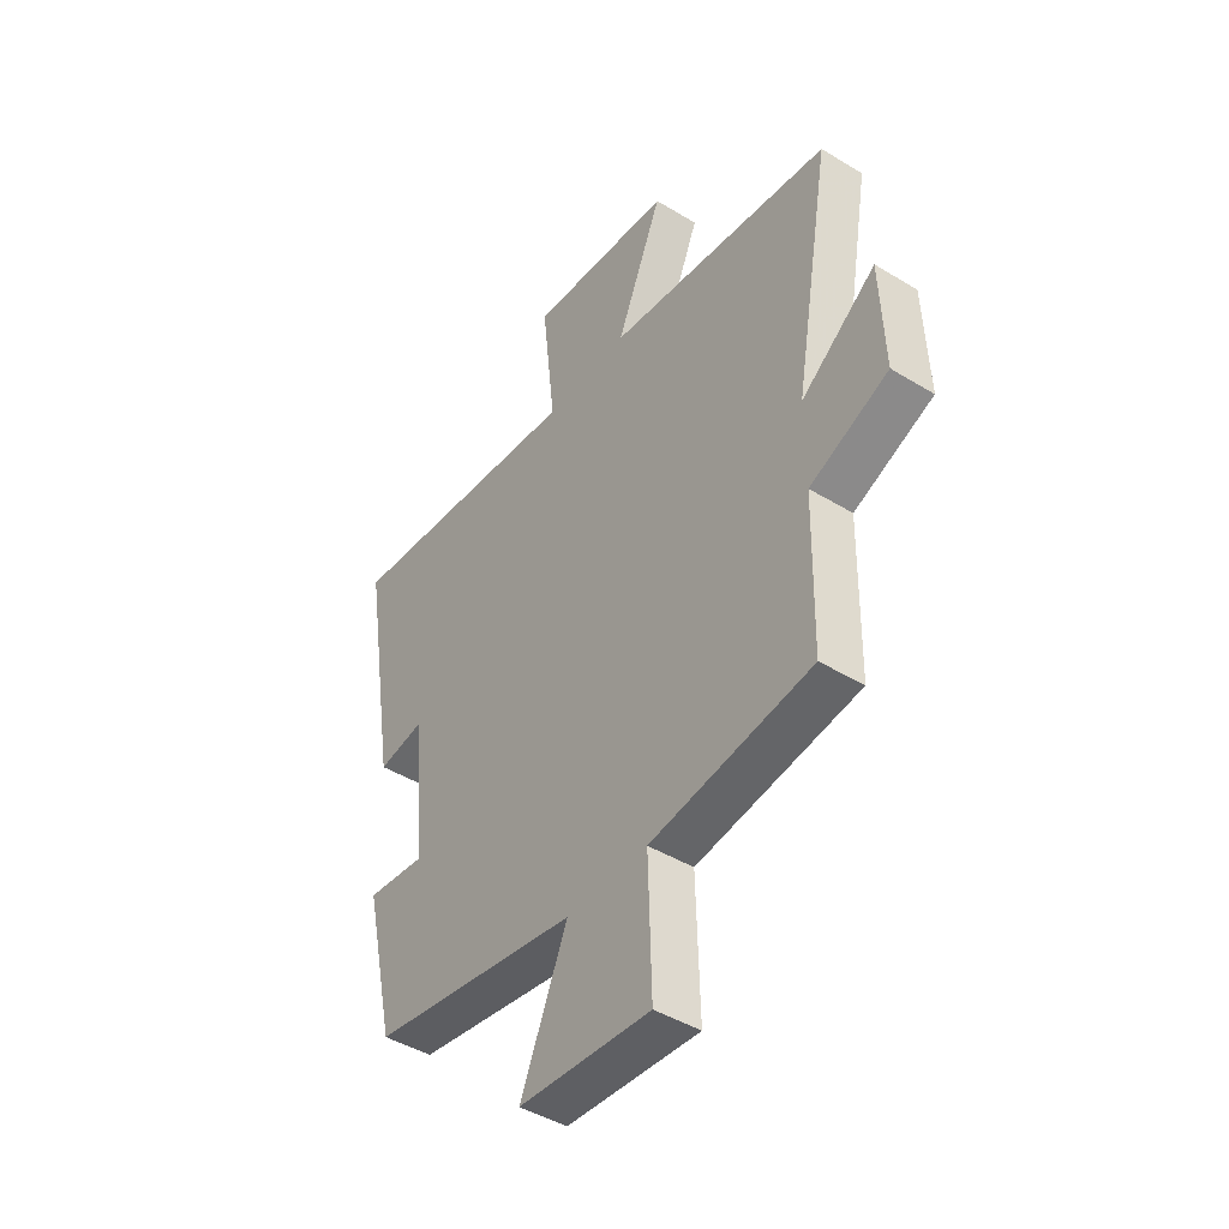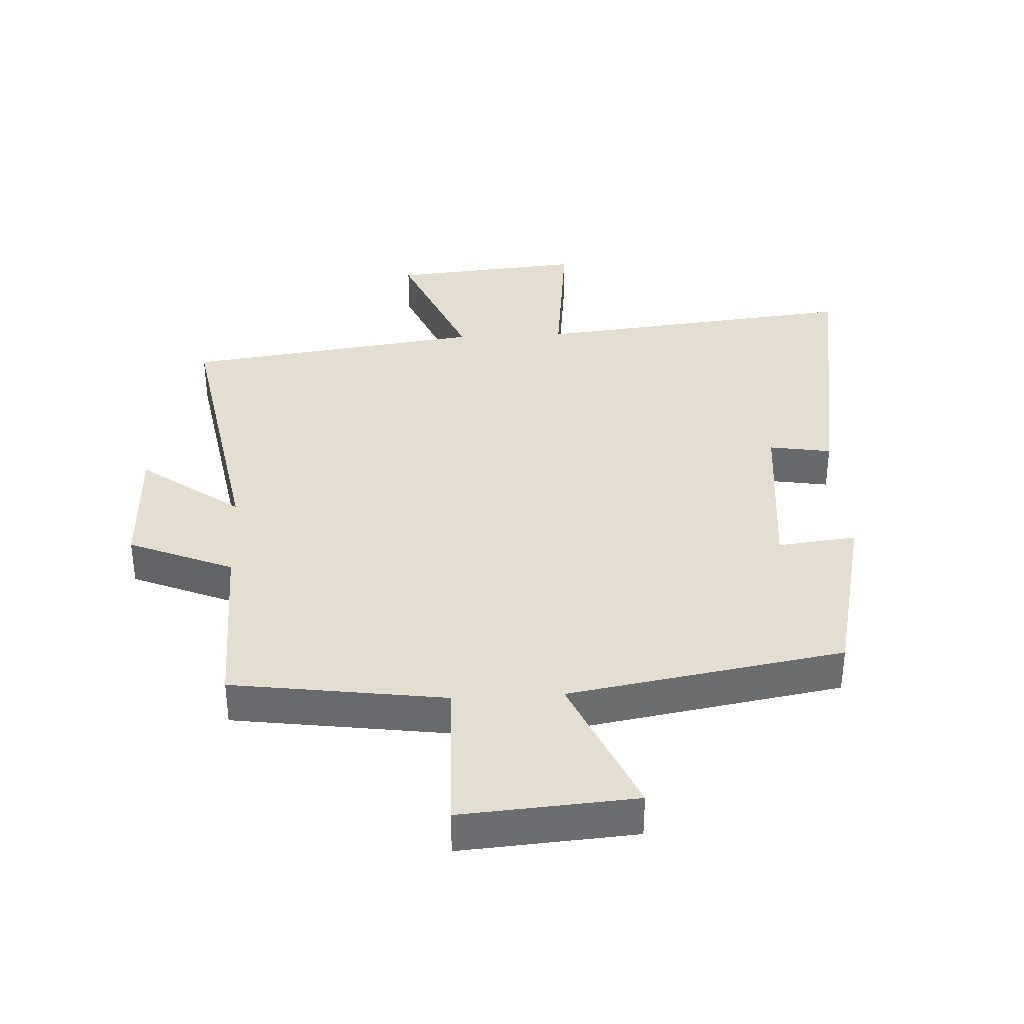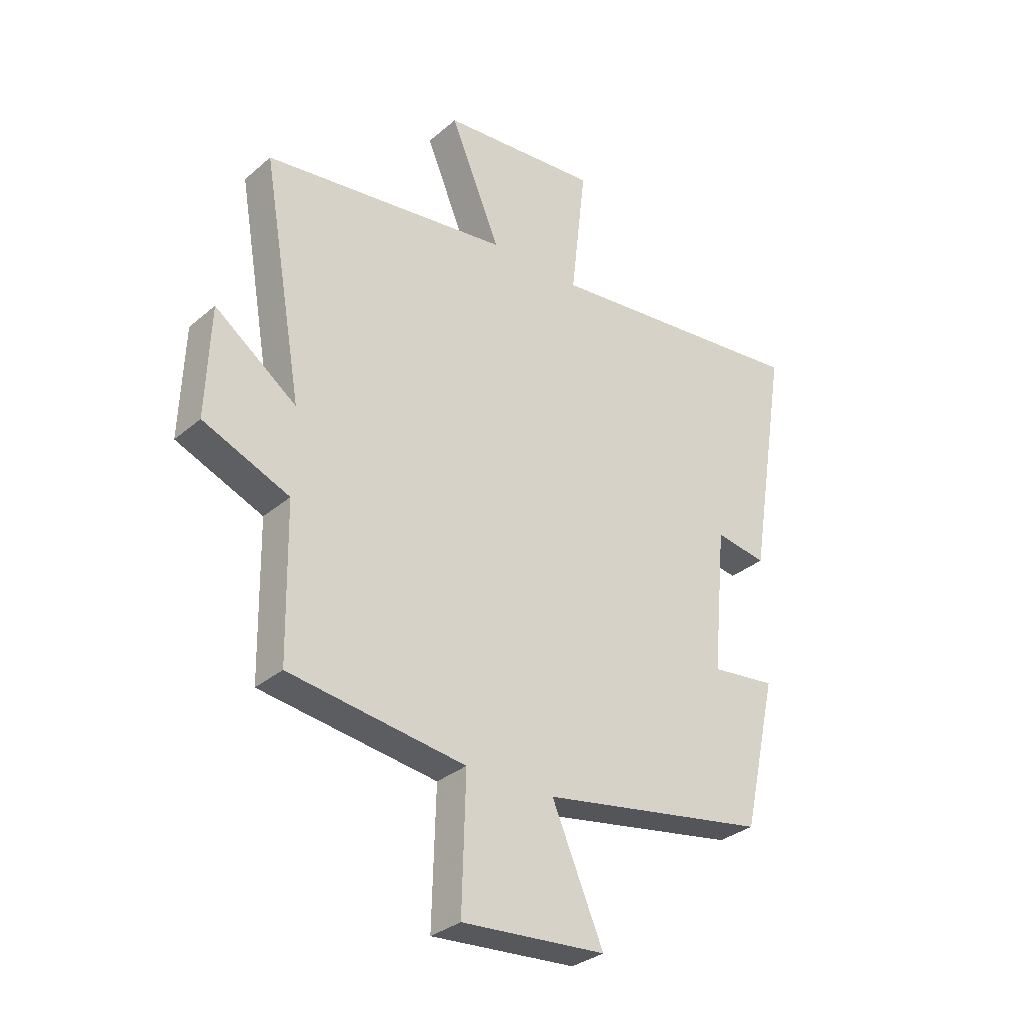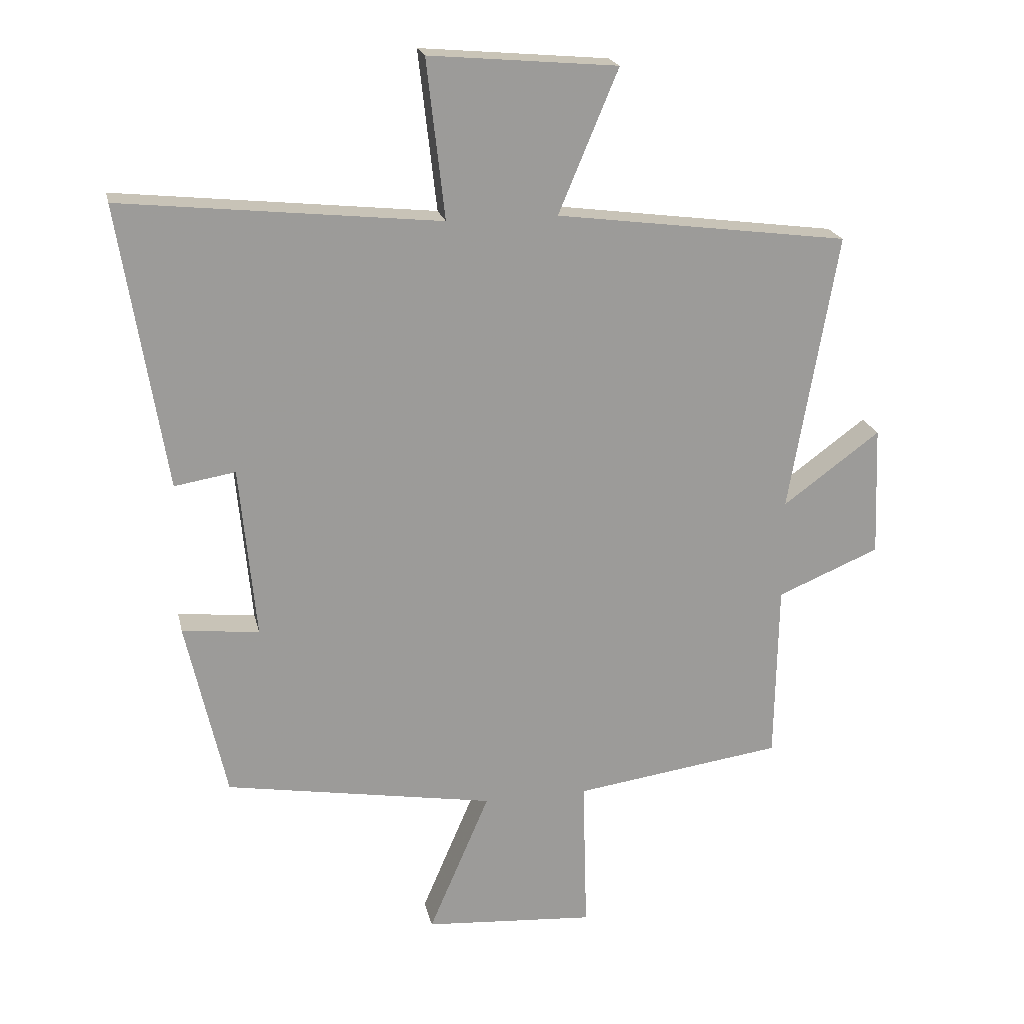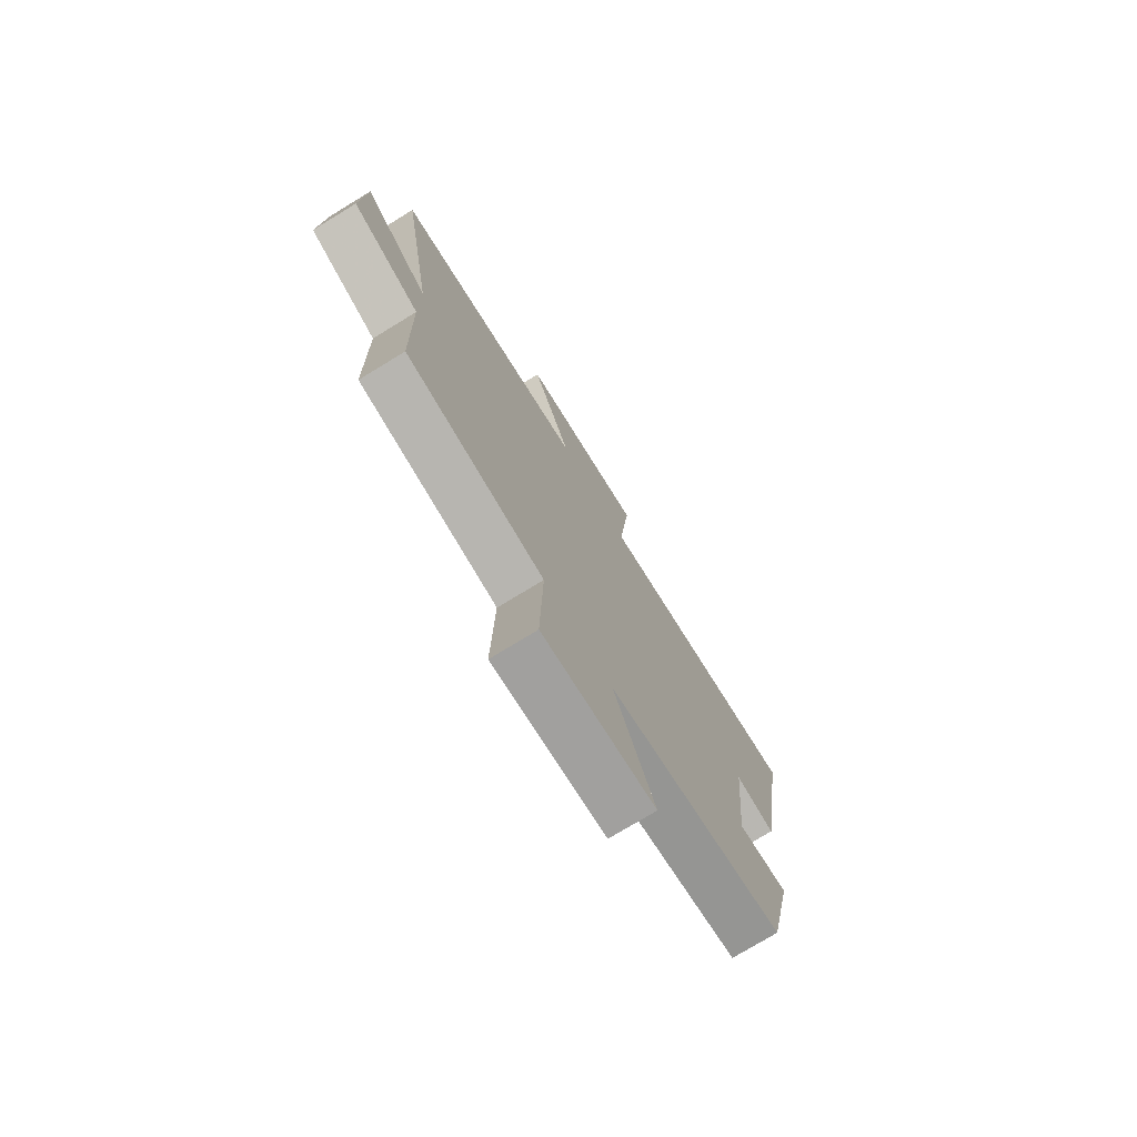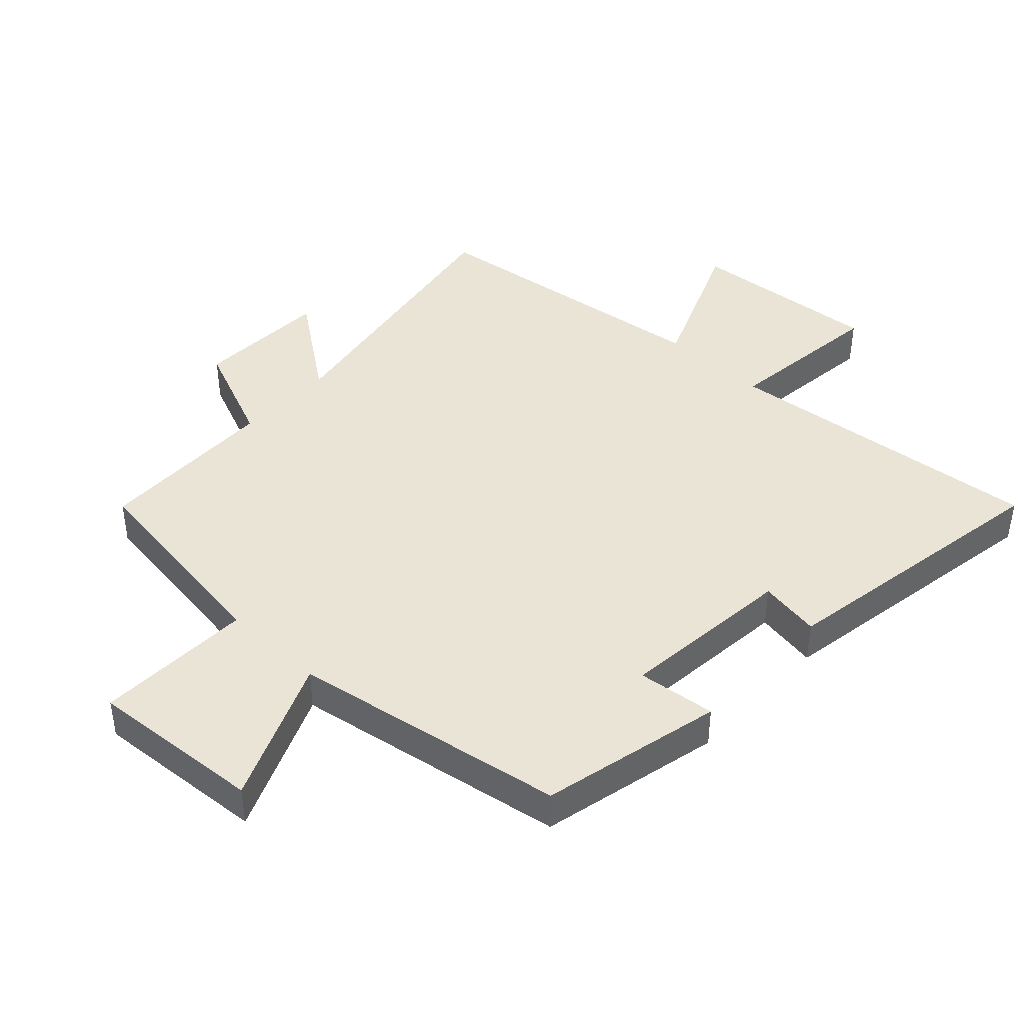
<metadata>
{"format":"obj","ext":"obj","renderer":"f3d","projection":"perspective","resolution":1024,"background":"white","views":[{"elev":-44.6,"azim":54.6,"up":"+Z"},{"elev":36.4,"azim":177.0,"up":"+Y"},{"elev":-31.7,"azim":140.0,"up":"+Z"},{"elev":20.5,"azim":-12.2,"up":"+Z"},{"elev":-75.2,"azim":121.4,"up":"+Z"},{"elev":42.6,"azim":-136.8,"up":"+Y"}]}
</metadata>
<code>
v 0.577 0.07 0.439
v 0.5 0.07 -0.006
v 0.655 0.07 0.108
v 0.663 0.07 -0.1
v 0.5 0.07 -0.168
v 0.495 0.07 -0.453
v 0.162 0.07 -0.5
v 0.169 0.07 -0.746
v -0.103 0.07 -0.726
v -0.006 0.07 -0.5
v -0.436 0.07 -0.427
v -0.5 0.07 -0.142
v -0.377 0.07 -0.156
v -0.403 0.07 0.118
v -0.5 0.07 0.102
v -0.573 0.07 0.553
v -0.066 0.07 0.5
v -0.095 0.07 0.753
v 0.205 0.07 0.727
v 0.11 0.07 0.5
v 0.577 0 0.439
v 0.5 0 -0.006
v 0.655 0 0.108
v 0.663 0 -0.1
v 0.5 0 -0.168
v 0.495 0 -0.453
v 0.162 0 -0.5
v 0.169 0 -0.746
v -0.103 0 -0.726
v -0.006 0 -0.5
v -0.436 0 -0.427
v -0.5 0 -0.142
v -0.377 0 -0.156
v -0.403 0 0.118
v -0.5 0 0.102
v -0.573 0 0.553
v -0.066 0 0.5
v -0.095 0 0.753
v 0.205 0 0.727
v 0.11 0 0.5
f 17 18 19 20
f 17 20 1 2
f 14 15 16 17
f 13 14 17 2
f 10 11 12 13
f 10 13 2
f 7 8 9 10
f 5 6 7 10
f 5 10 2 3
f 3 4 5
f 40 39 38 37
f 22 21 40 37
f 37 36 35 34
f 22 37 34 33
f 33 32 31 30
f 22 33 30
f 30 29 28 27
f 30 27 26 25
f 23 22 30 25
f 25 24 23
f 1 21 22 2
f 2 22 23 3
f 3 23 24 4
f 4 24 25 5
f 5 25 26 6
f 6 26 27 7
f 7 27 28 8
f 8 28 29 9
f 9 29 30 10
f 10 30 31 11
f 11 31 32 12
f 12 32 33 13
f 13 33 34 14
f 14 34 35 15
f 15 35 36 16
f 16 36 37 17
f 17 37 38 18
f 18 38 39 19
f 19 39 40 20
f 20 40 21 1

</code>
